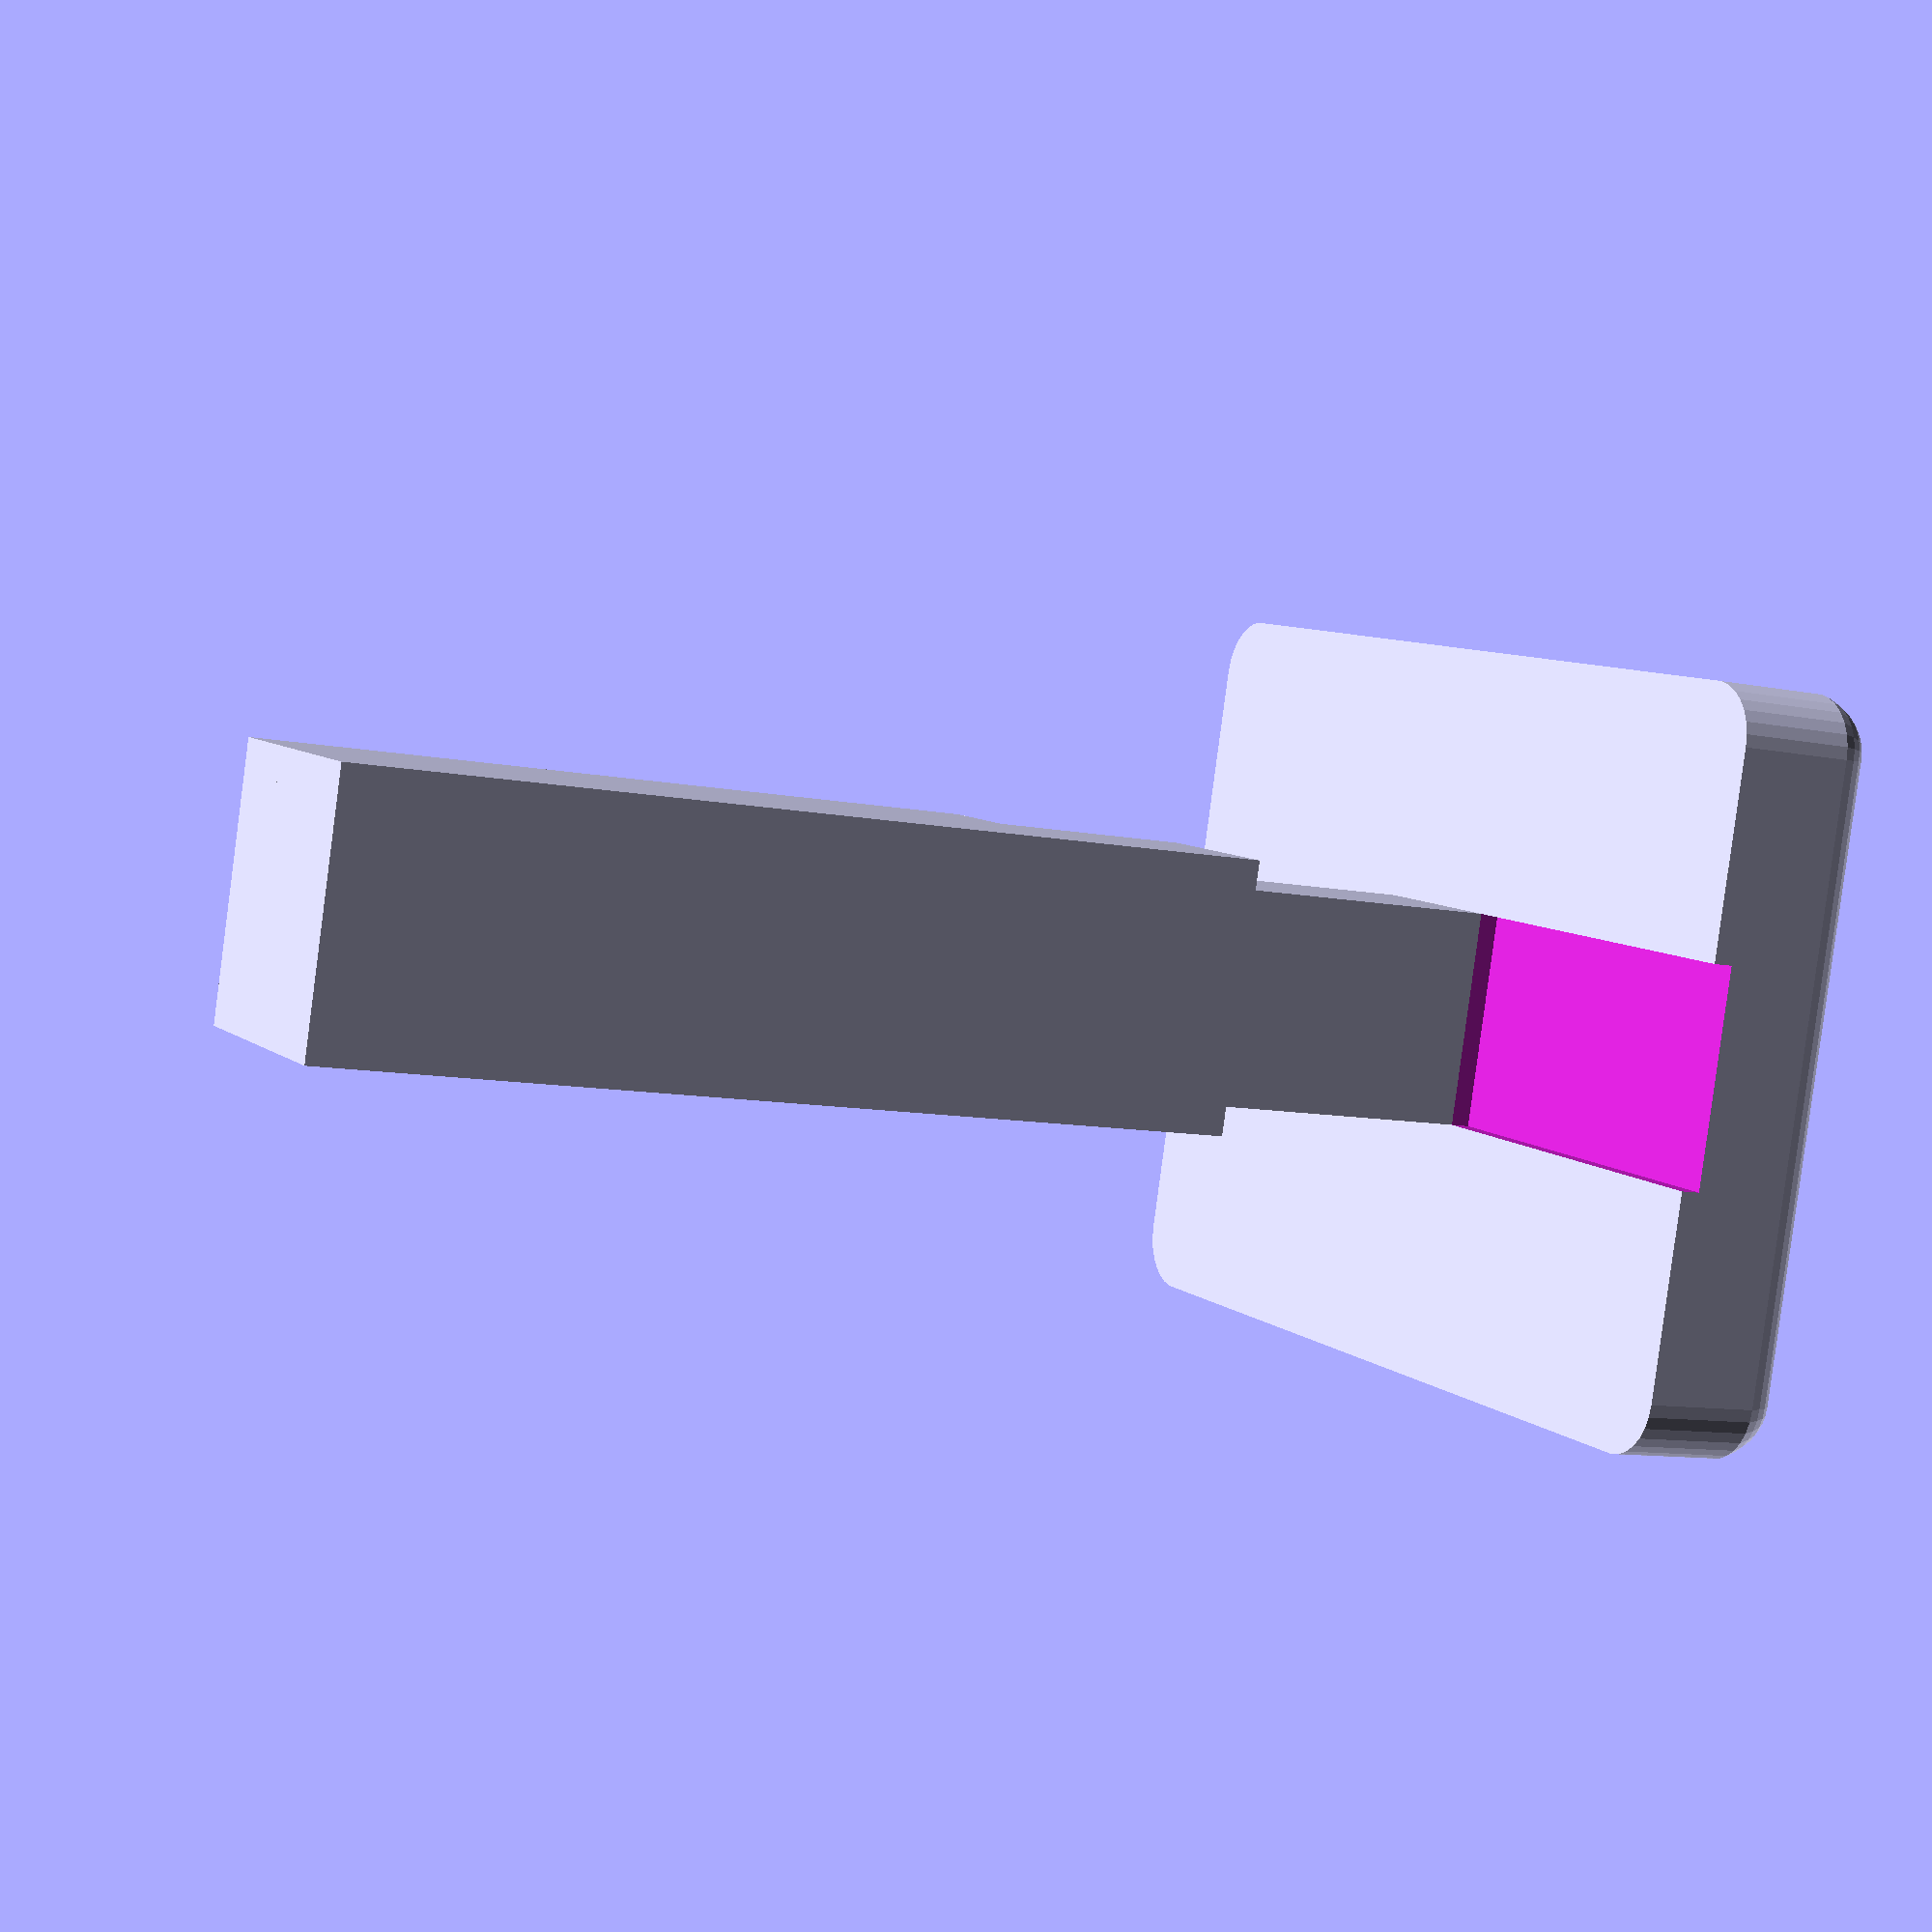
<openscad>
union() {
    intersection() {
        difference() {
            // Base Plate
            // translate ([0, 0, -2.1]) scale ([25,19,4.2]) cube(1,true);
            translate ([0, 0, -2.1]) roundedcube ([25,19,4.2], true, 1.5, "zmin");
            // Cutout
            translate ([(-12 - 4.3) / 2 , 0, 0]) scale ([12,5.53,1]) cube(1,true);
        }
        // translate ([0, 0, 20 - 4.2 - 1]) rotate ([0, 90, 90]) cylinder(30, 20,20, true, $fn=64);
    }
    translate ([0, 0, 31.3 / 2]) scale ([4.3, 5.53, 31.3]) cube(1, true);
    translate ([0, 0, 24.5 / 2 + 31.3 - 24.5]) scale ([4.3, 7.05, 24.5]) cube(1, true);
    translate ([(6.75 - 4.3) / 2, 0, 19.3 / 2 + 31.3 - 19.3]) scale ([6.75, 7.05, 19.3]) cube(1, true);
    translate ([(7.05 - 4.3) / 2,0,6.75]) rotate ([0, 90, 0]) cylinder(7.05, 2, 2, true, $fn=16);
}


// Higher definition curves
$fs = 0.01;

module roundedcube(size = [1, 1, 1], center = false, radius = 0.5, apply_to = "all") {
	// If single value, convert to [x, y, z] vector
	size = (size[0] == undef) ? [size, size, size] : size;

	translate_min = radius;
	translate_xmax = size[0] - radius;
	translate_ymax = size[1] - radius;
	translate_zmax = size[2] - radius;

	diameter = radius * 2;

	module build_point(type = "sphere", rotate = [0, 0, 0]) {
		if (type == "sphere") {
			sphere(r = radius);
		} else if (type == "cylinder") {
			rotate(a = rotate)
			cylinder(h = diameter, r = radius, center = true);
		}
	}

	obj_translate = (center == false) ?
		[0, 0, 0] : [
			-(size[0] / 2),
			-(size[1] / 2),
			-(size[2] / 2)
		];

	translate(v = obj_translate) {
		hull() {
			for (translate_x = [translate_min, translate_xmax]) {
				x_at = (translate_x == translate_min) ? "min" : "max";
				for (translate_y = [translate_min, translate_ymax]) {
					y_at = (translate_y == translate_min) ? "min" : "max";
					for (translate_z = [translate_min, translate_zmax]) {
						z_at = (translate_z == translate_min) ? "min" : "max";

						translate(v = [translate_x, translate_y, translate_z])
						if (
							(apply_to == "all") ||
							(apply_to == "xmin" && x_at == "min") || (apply_to == "xmax" && x_at == "max") ||
							(apply_to == "ymin" && y_at == "min") || (apply_to == "ymax" && y_at == "max") ||
							(apply_to == "zmin" && z_at == "min") || (apply_to == "zmax" && z_at == "max")
						) {
							build_point("sphere");
						} else {
							rotate = 
								(apply_to == "xmin" || apply_to == "xmax" || apply_to == "x") ? [0, 90, 0] : (
								(apply_to == "ymin" || apply_to == "ymax" || apply_to == "y") ? [90, 90, 0] :
								[0, 0, 0]
							);
							build_point("cylinder", rotate);
						}
					}
				}
			}
		}
	}
}
</openscad>
<views>
elev=10.2 azim=196.3 roll=62.3 proj=p view=solid
</views>
